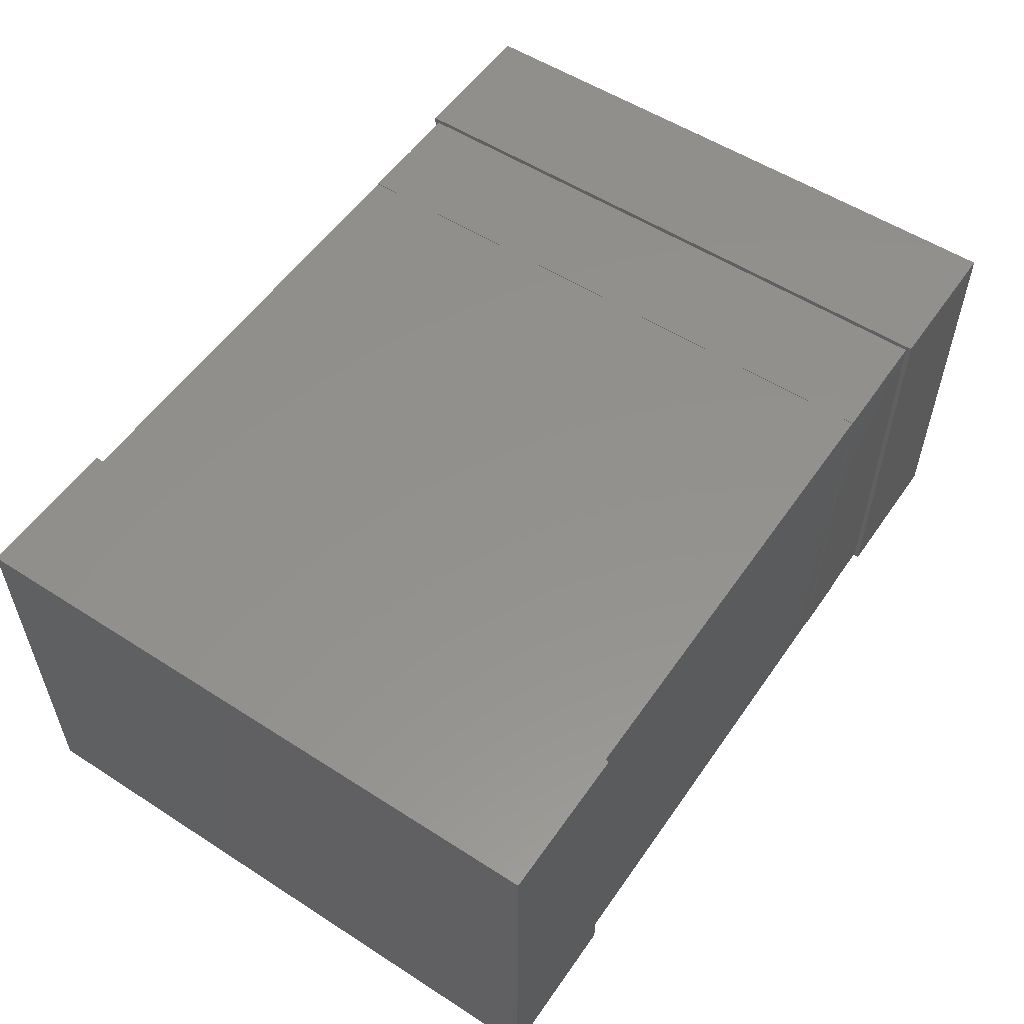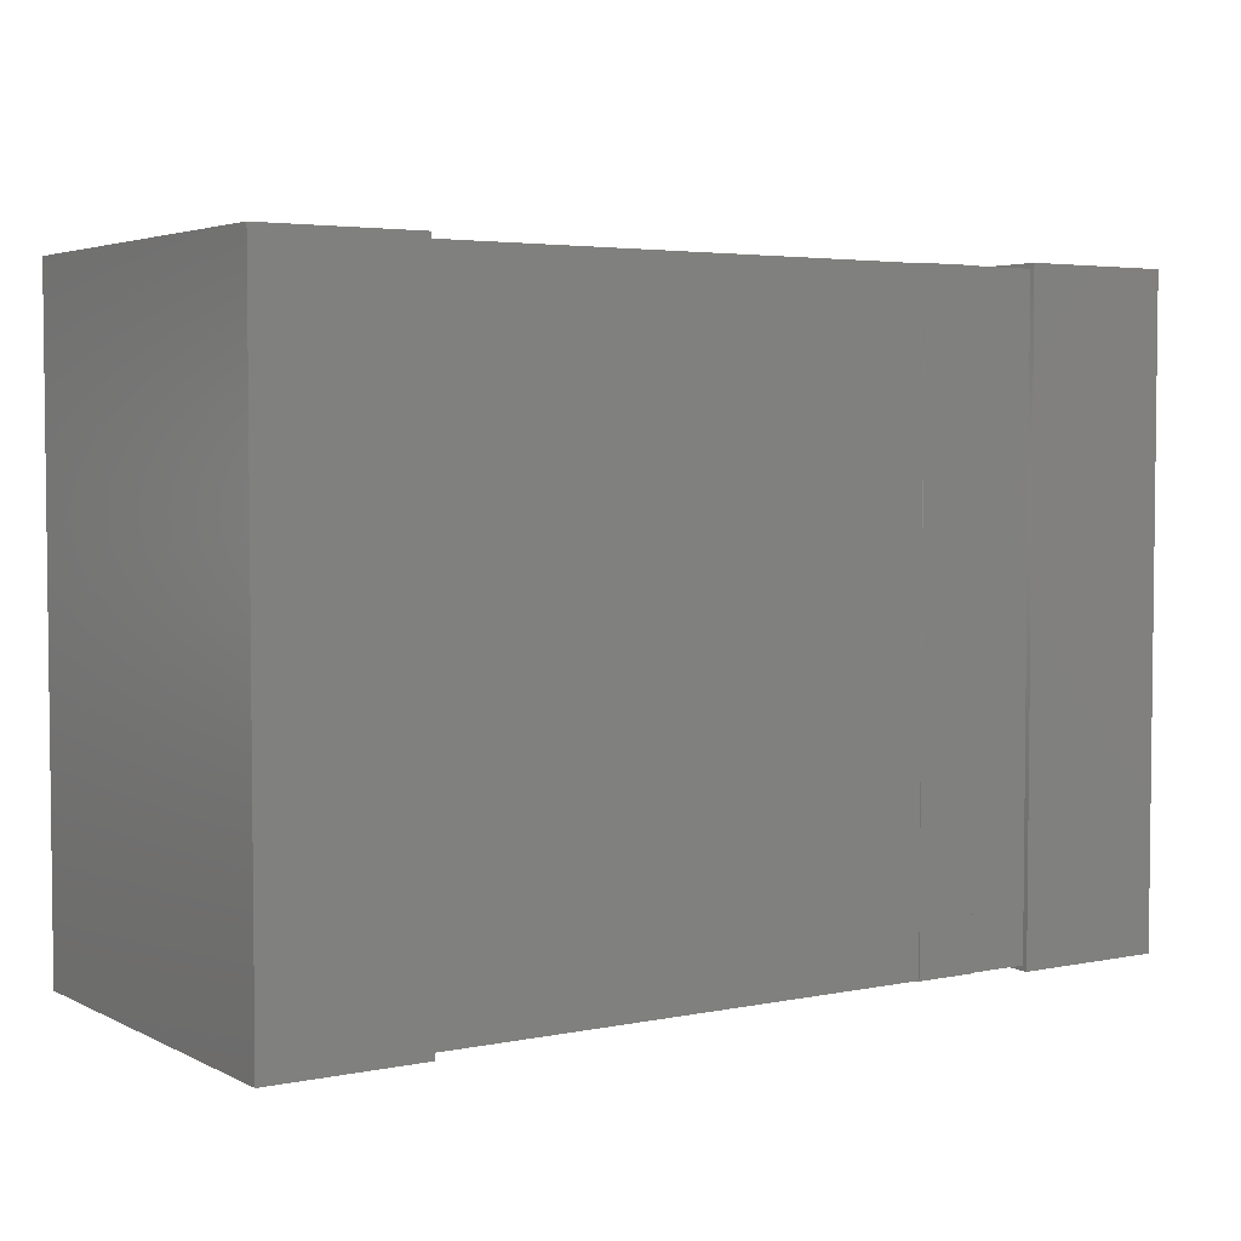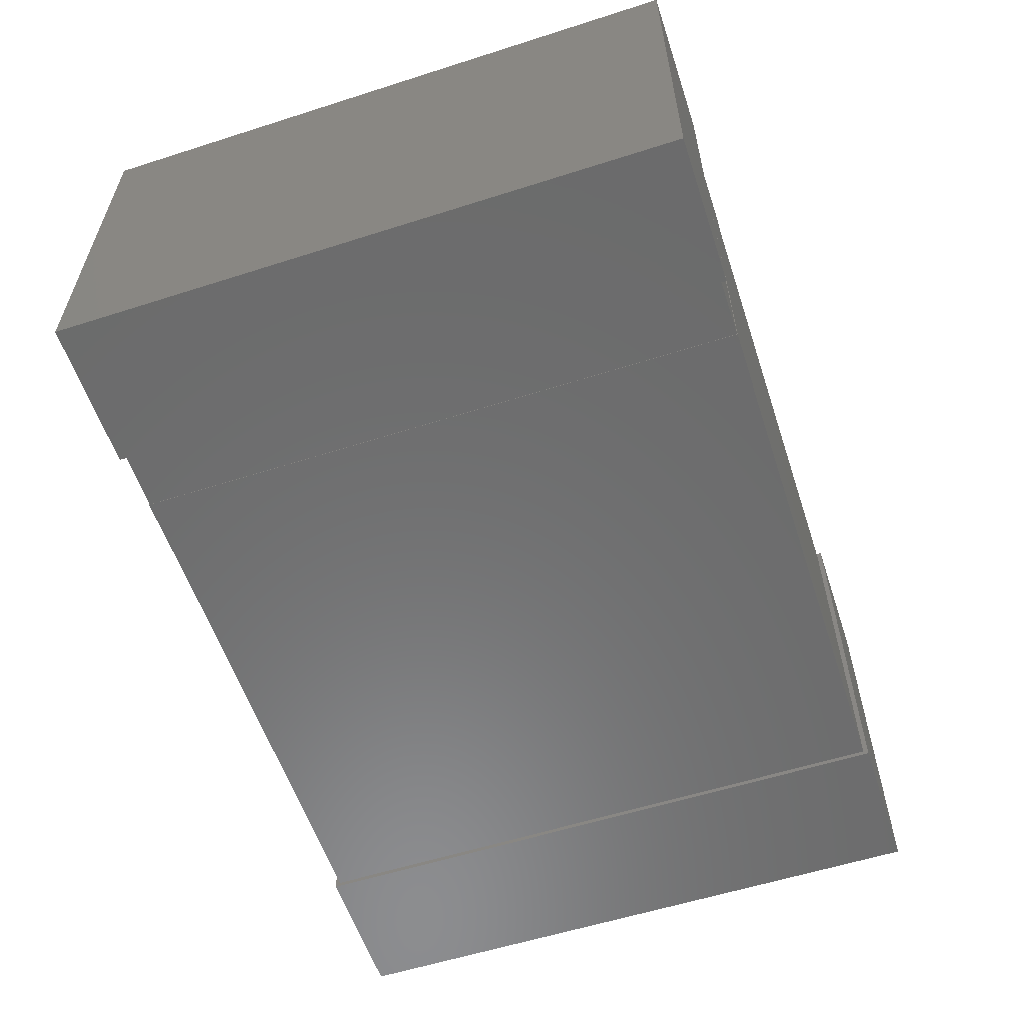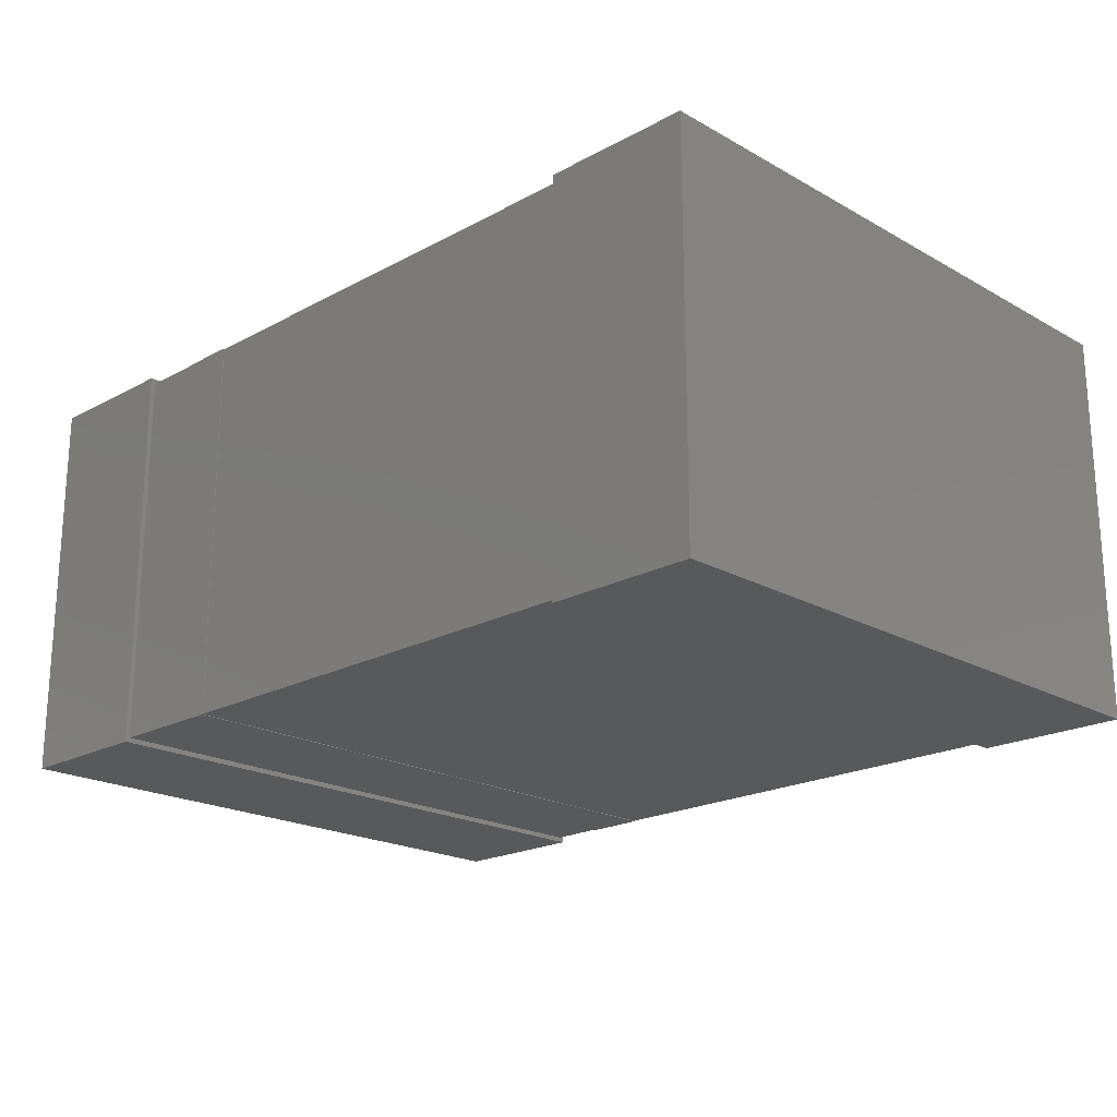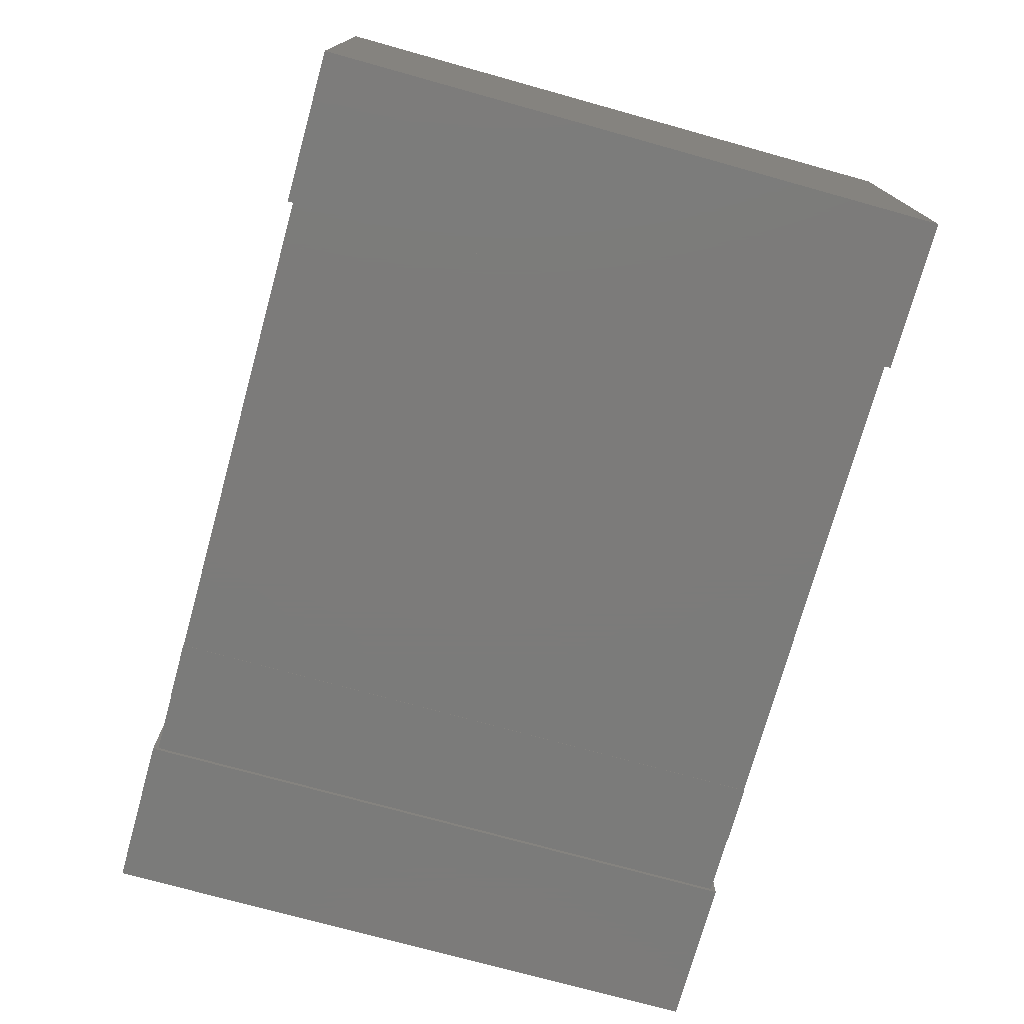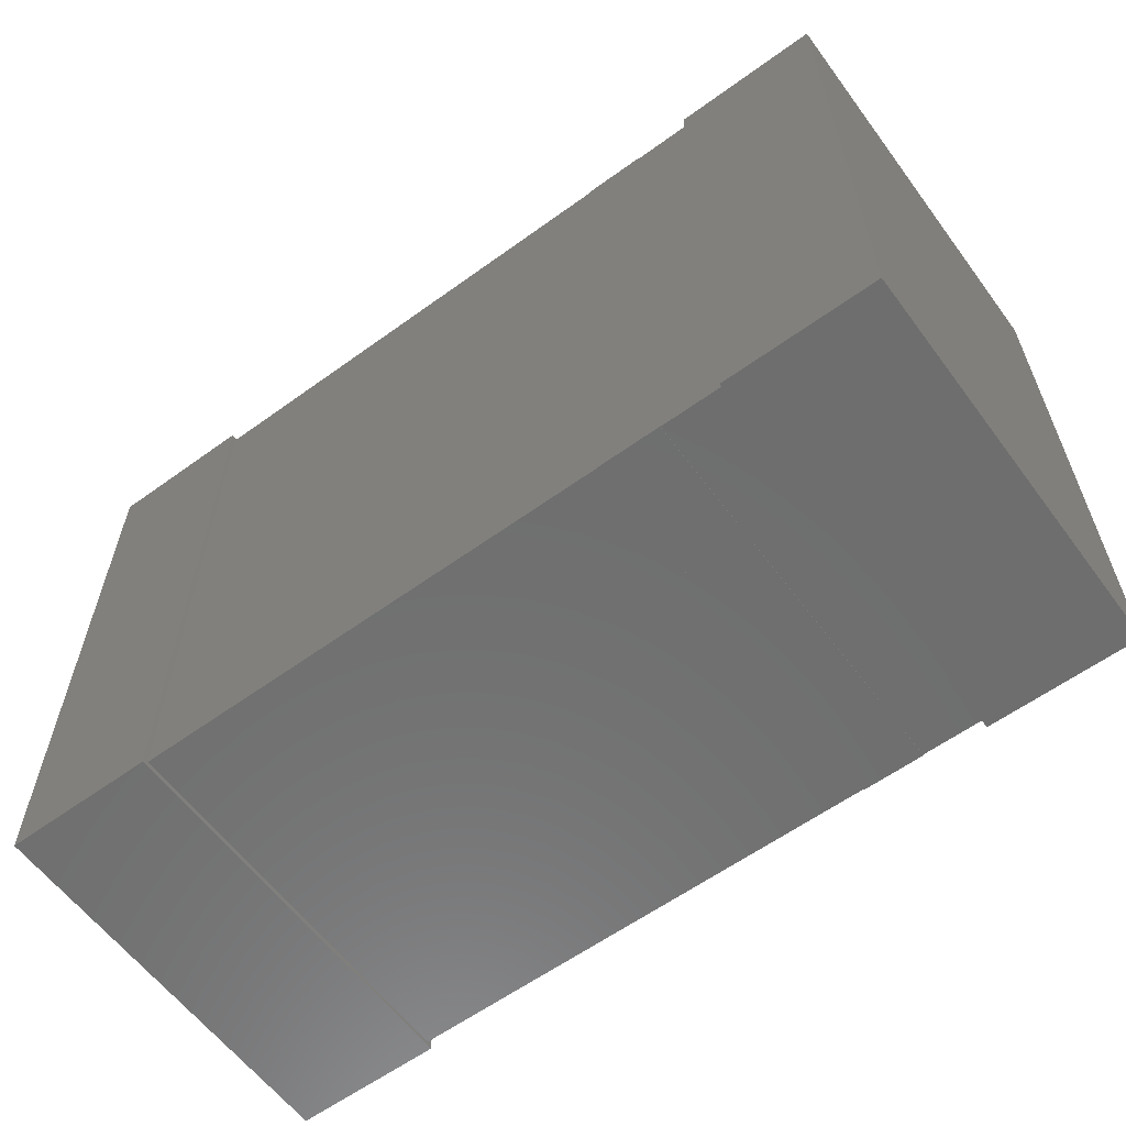
<metadata>
{"format":"stl","ext":"stl","renderer":"f3d","projection":"perspective","resolution":1024,"background":"white","views":[{"elev":54.9,"azim":124.2,"up":"+Z"},{"elev":3.9,"azim":146.6,"up":"+Y"},{"elev":-57.9,"azim":-71.7,"up":"+Z"},{"elev":-20.4,"azim":44.5,"up":"+Z"},{"elev":-74.6,"azim":74.5,"up":"+Z"},{"elev":-60.3,"azim":-143.5,"up":"+Y"}]}
</metadata>
<code>
# stl→obj: 40 verts, 68 faces
v 60 -61.5 1
v 60 61.5 79
v 60 -61.5 79
v 60 61.5 1
v -60 61.5 1
v -60 -61.5 79
v -60 61.5 79
v -60 -61.5 1
v -36 -61.6 0.9
v -48 -61.6 0.9
v -36 61.6 0.9
v -48 61.6 0.9
v -36 -61.6 79.1
v -36 61.6 79.1
v -48 -61.6 79.1
v -48 61.6 79.1
v -36 -61.5 1
v -48 -61.5 1
v -36 61.5 1
v -48 61.5 1
v -36 -61.5 79
v -36 61.5 79
v -48 -61.5 79
v -48 61.5 79
v 90 -62.5 0
v 90 62.5 80
v 90 -62.5 80
v 90 62.5 0
v 60 62.5 0
v 60 -62.5 80
v 60 62.5 80
v 60 -62.5 0
v -90 62.5 0
v -90 -62.5 80
v -90 62.5 80
v -90 -62.5 0
v -60 -62.5 0
v -60 62.5 80
v -60 -62.5 80
v -60 62.5 0
f 1 2 3
f 1 4 2
f 5 6 7
f 5 8 6
f 8 3 6
f 8 1 3
f 4 7 2
f 4 5 7
f 1 5 4
f 1 8 5
f 3 2 7
f 3 7 6
f 9 10 11
f 11 10 12
f 13 14 15
f 15 14 16
f 14 11 12
f 14 12 16
f 9 13 10
f 15 10 13
f 17 18 19
f 19 18 20
f 21 22 23
f 23 22 24
f 22 19 20
f 22 20 24
f 17 21 18
f 23 18 21
f 16 24 15
f 24 23 15
f 15 23 10
f 23 18 10
f 12 10 20
f 20 10 18
f 16 12 24
f 24 12 20
f 13 21 14
f 21 22 14
f 14 22 11
f 22 19 11
f 9 11 17
f 17 11 19
f 13 9 21
f 21 9 17
f 25 26 27
f 25 28 26
f 29 30 31
f 29 32 30
f 32 27 30
f 32 25 27
f 28 31 26
f 28 29 31
f 25 29 28
f 25 32 29
f 27 26 31
f 27 31 30
f 33 34 35
f 33 36 34
f 37 38 39
f 37 40 38
f 40 35 38
f 40 33 35
f 36 39 34
f 36 37 39
f 33 37 36
f 33 40 37
f 35 34 39
f 35 39 38

</code>
